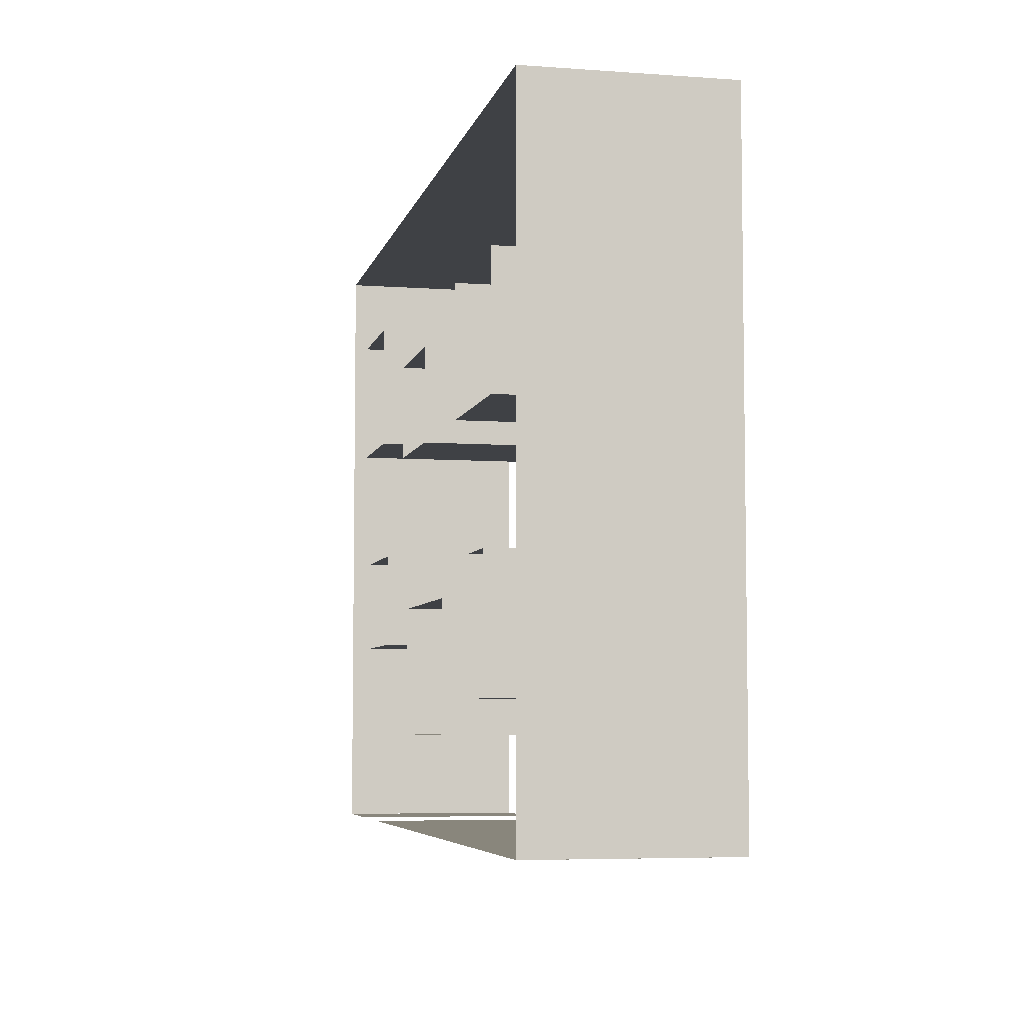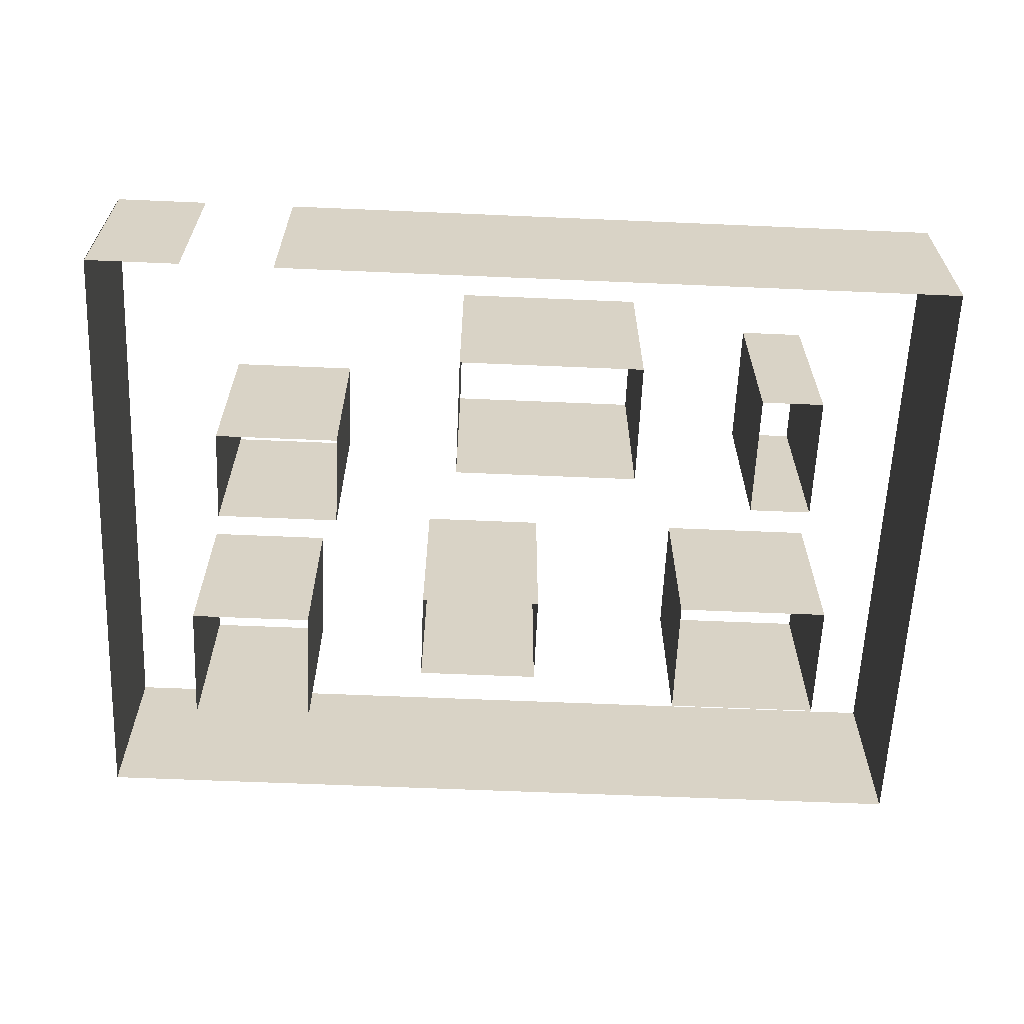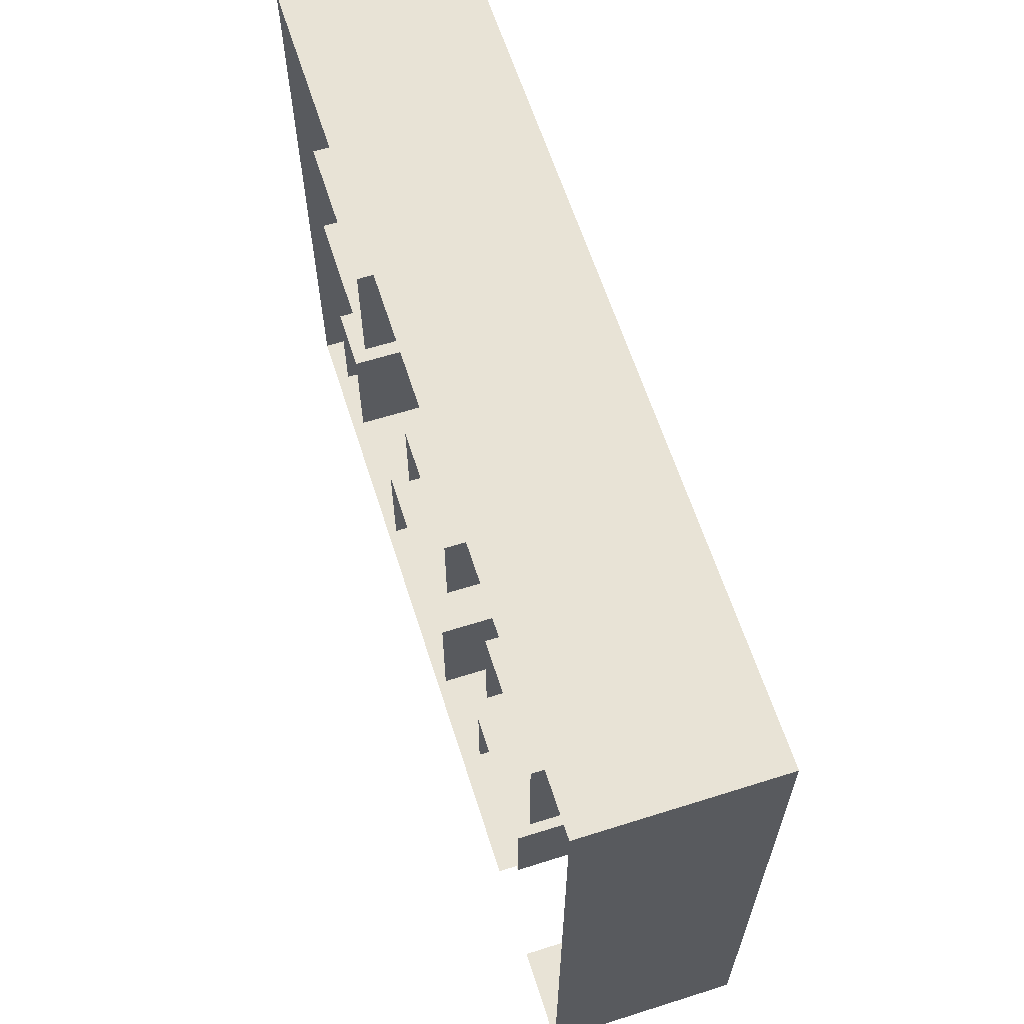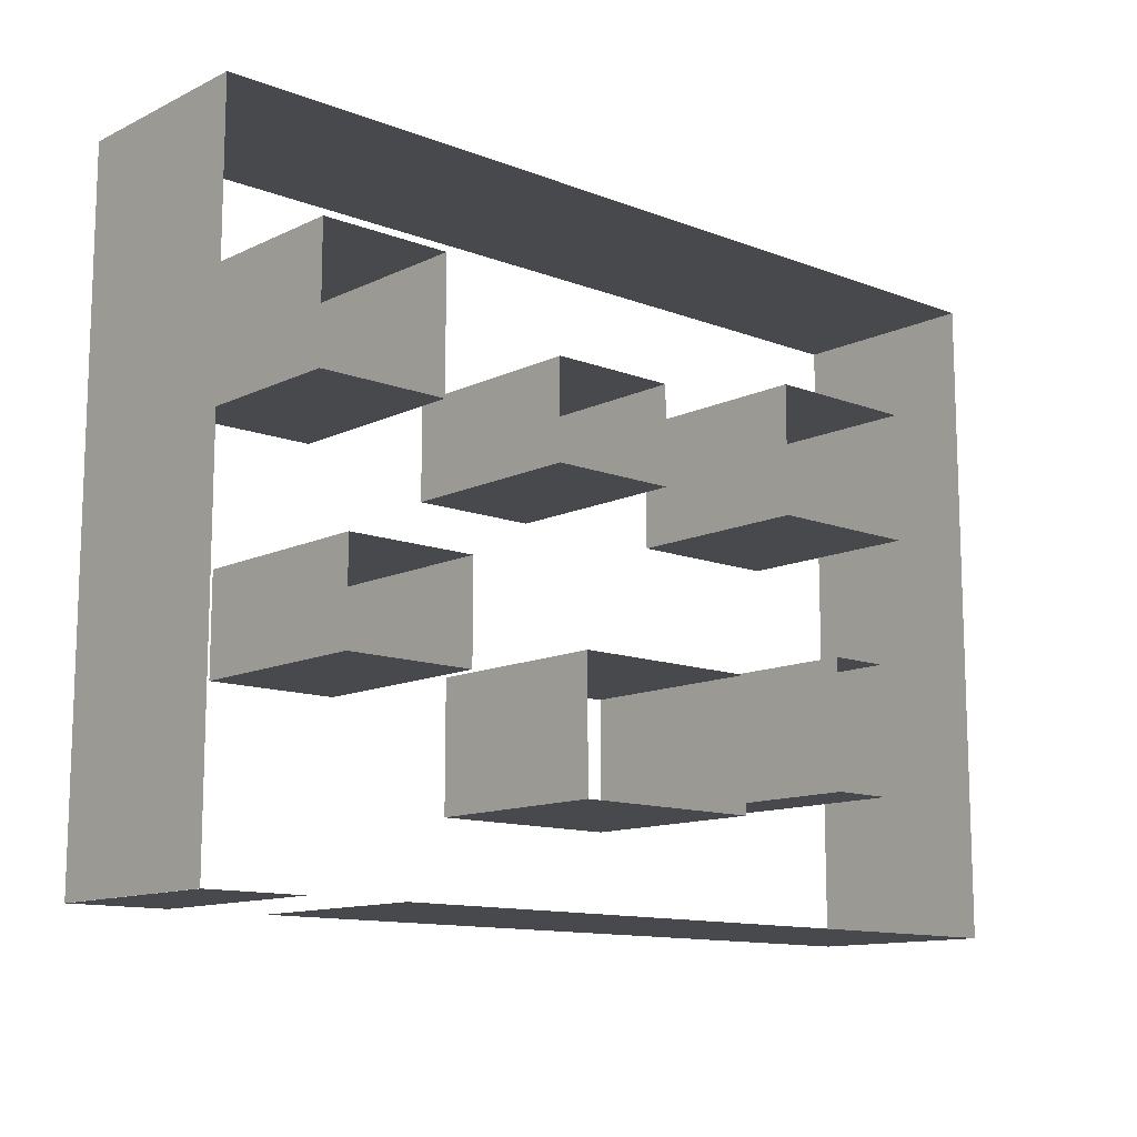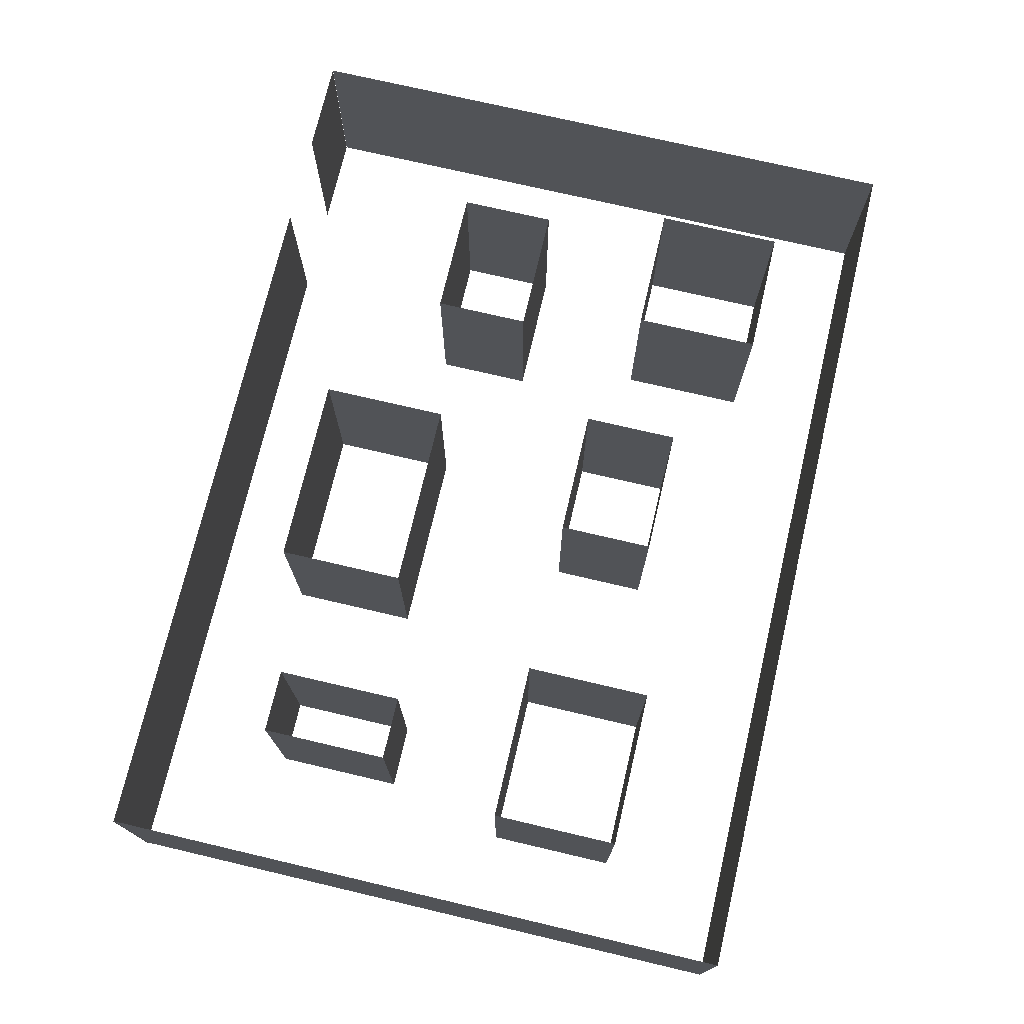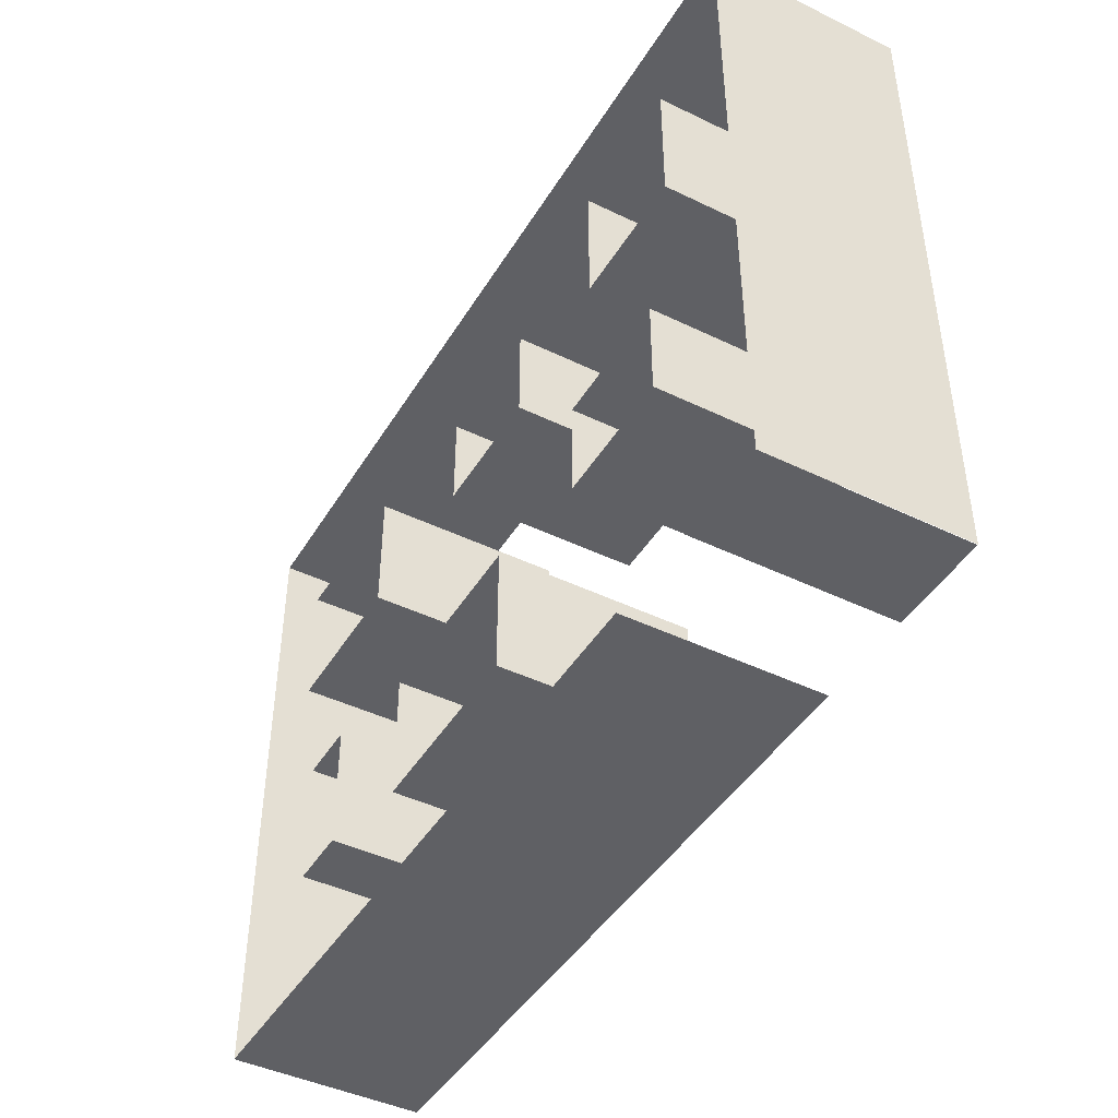
<metadata>
{"format":"obj","ext":"obj","renderer":"f3d","projection":"perspective","resolution":1024,"background":"white","views":[{"elev":-5.7,"azim":-102.5,"up":"+Z"},{"elev":-62.2,"azim":177.5,"up":"+Y"},{"elev":62.5,"azim":72.3,"up":"+Z"},{"elev":-12.3,"azim":138.0,"up":"+Z"},{"elev":73.6,"azim":-76.8,"up":"+Y"},{"elev":-44.3,"azim":60.5,"up":"+Z"}]}
</metadata>
<code>
o 平面
v -0.1541 -0 -1e-06
v 279.8 -0 -1e-06
v -0.1541 60 -4e-06
v 279.8 60 -4e-06
v 220 -0 -1e-06
v 250 -0 -1e-06
v 220 60 -4e-06
v 250 60 -4e-06
f 1 7 3
f 6 4 8
f 1 5 7
f 6 2 4
o 平面.001
v 280 0 0
v 280 1.5e-05 200
v 280 60 -5e-06
v 280 60 200
f 10 11 9
f 10 12 11
o 平面.002
v 3e-06 1.5e-05 200
v -6e-06 0 0
v 6e-06 60 200
v -3e-06 60 -5e-06
f 14 15 13
f 14 16 15
o 平面.003
v 0 60 200
v 280 60 200
v 0 1.5e-05 200
v 280 1.5e-05 200
f 18 19 17
f 18 20 19
o 立方体.001
v 100 5e-06 70
v 100 60 70
v 100 2e-06 30
v 100 60 30
v 160 5e-06 70
v 160 60 70
v 160 2e-06 30
v 160 60 30
f 22 23 21
f 24 27 23
f 28 25 27
f 26 21 25
f 22 24 23
f 24 28 27
f 28 26 25
f 26 22 21
o 立方体.002
v 200 7e-06 90
v 200 60 90
v 200 5e-06 60
v 200 60 60
v 240 7e-06 90
v 240 60 90
v 240 5e-06 60
v 240 60 60
f 30 31 29
f 32 35 31
f 36 33 35
f 34 29 33
f 30 32 31
f 32 36 35
f 36 34 33
f 34 30 29
o 立方体.003
v 40 6e-06 80
v 40 60 80
v 40 3e-06 40
v 40 60 40
v 60 6e-06 80
v 60 60 80
v 60 3e-06 40
v 60 60 40
f 38 39 37
f 40 43 39
f 44 41 43
f 42 37 41
f 38 40 39
f 40 44 43
f 44 42 41
f 42 38 37
o 立方体.004
v 210 1.3e-05 170
v 210 60 170
v 210 1e-05 130
v 210 60 130
v 250 1.3e-05 170
v 250 60 170
v 250 1e-05 130
v 250 60 130
f 46 47 45
f 48 51 47
f 52 49 51
f 50 45 49
f 46 48 47
f 48 52 51
f 52 50 49
f 50 46 45
o 立方体.005
v 130 1.1e-05 150
v 130 60 150
v 130 9e-06 120
v 130 60 120
v 170 1.1e-05 150
v 170 60 150
v 170 9e-06 120
v 170 60 120
f 54 55 53
f 56 59 55
f 60 57 59
f 58 53 57
f 54 56 55
f 56 60 59
f 60 58 57
f 58 54 53
o 立方体.006
v 30 1.2e-05 160
v 30 60 160
v 30 9e-06 120
v 30 60 120
v 80 1.2e-05 160
v 80 60 160
v 80 9e-06 120
v 80 60 120
f 62 63 61
f 64 67 63
f 68 65 67
f 66 61 65
f 62 64 63
f 64 68 67
f 68 66 65
f 66 62 61
o 平面.005
v -0.1541 -0 -1e-06
v 279.8 -0 -1e-06
v -0.1541 60 -9e-06
v 279.8 60 -9e-06
v 220 -0 -1e-06
v 250 -0 -1e-06
v 220 60 -9e-06
v 250 60 -9e-06
f 69 75 71
f 74 72 76
f 69 73 75
f 74 70 72
o 平面.006
v 280 0 0
v 280 3e-05 200
v 280 60 -1e-05
v 280 60 200
f 78 79 77
f 78 80 79
o 平面.007
v 3e-06 3e-05 200
v -6e-06 0 0
v 6e-06 60 200
v -3e-06 60 -1e-05
f 82 83 81
f 82 84 83
o 平面.008
v 0 60 200
v 280 60 200
v 0 3e-05 200
v 280 3e-05 200
f 86 87 85
f 86 88 87
o 立方体.007
v 100 1e-05 70
v 100 60 70
v 100 4e-06 30
v 100 60 30
v 160 1e-05 70
v 160 60 70
v 160 4e-06 30
v 160 60 30
f 90 91 89
f 92 95 91
f 96 93 95
f 94 89 93
f 90 92 91
f 92 96 95
f 96 94 93
f 94 90 89
o 立方体.008
v 200 1.4e-05 90
v 200 60 90
v 200 1e-05 60
v 200 60 60
v 240 1.4e-05 90
v 240 60 90
v 240 1e-05 60
v 240 60 60
f 98 99 97
f 100 103 99
f 104 101 103
f 102 97 101
f 98 100 99
f 100 104 103
f 104 102 101
f 102 98 97
o 立方体.009
v 40 1.2e-05 80
v 40 60 80
v 40 6e-06 40
v 40 60 40
v 60 1.2e-05 80
v 60 60 80
v 60 6e-06 40
v 60 60 40
f 106 107 105
f 108 111 107
f 112 109 111
f 110 105 109
f 106 108 107
f 108 112 111
f 112 110 109
f 110 106 105
o 立方体.010
v 210 2.6e-05 170
v 210 60 170
v 210 2e-05 130
v 210 60 130
v 250 2.6e-05 170
v 250 60 170
v 250 2e-05 130
v 250 60 130
f 114 115 113
f 116 119 115
f 120 117 119
f 118 113 117
f 114 116 115
f 116 120 119
f 120 118 117
f 118 114 113
o 立方体.011
v 130 2.2e-05 150
v 130 60 150
v 130 1.8e-05 120
v 130 60 120
v 170 2.2e-05 150
v 170 60 150
v 170 1.8e-05 120
v 170 60 120
f 122 123 121
f 124 127 123
f 128 125 127
f 126 121 125
f 122 124 123
f 124 128 127
f 128 126 125
f 126 122 121
o 立方体.012
v 30 2.4e-05 160
v 30 60 160
v 30 1.8e-05 120
v 30 60 120
v 80 2.4e-05 160
v 80 60 160
v 80 1.8e-05 120
v 80 60 120
f 130 131 129
f 132 135 131
f 136 133 135
f 134 129 133
f 130 132 131
f 132 136 135
f 136 134 133
f 134 130 129

</code>
